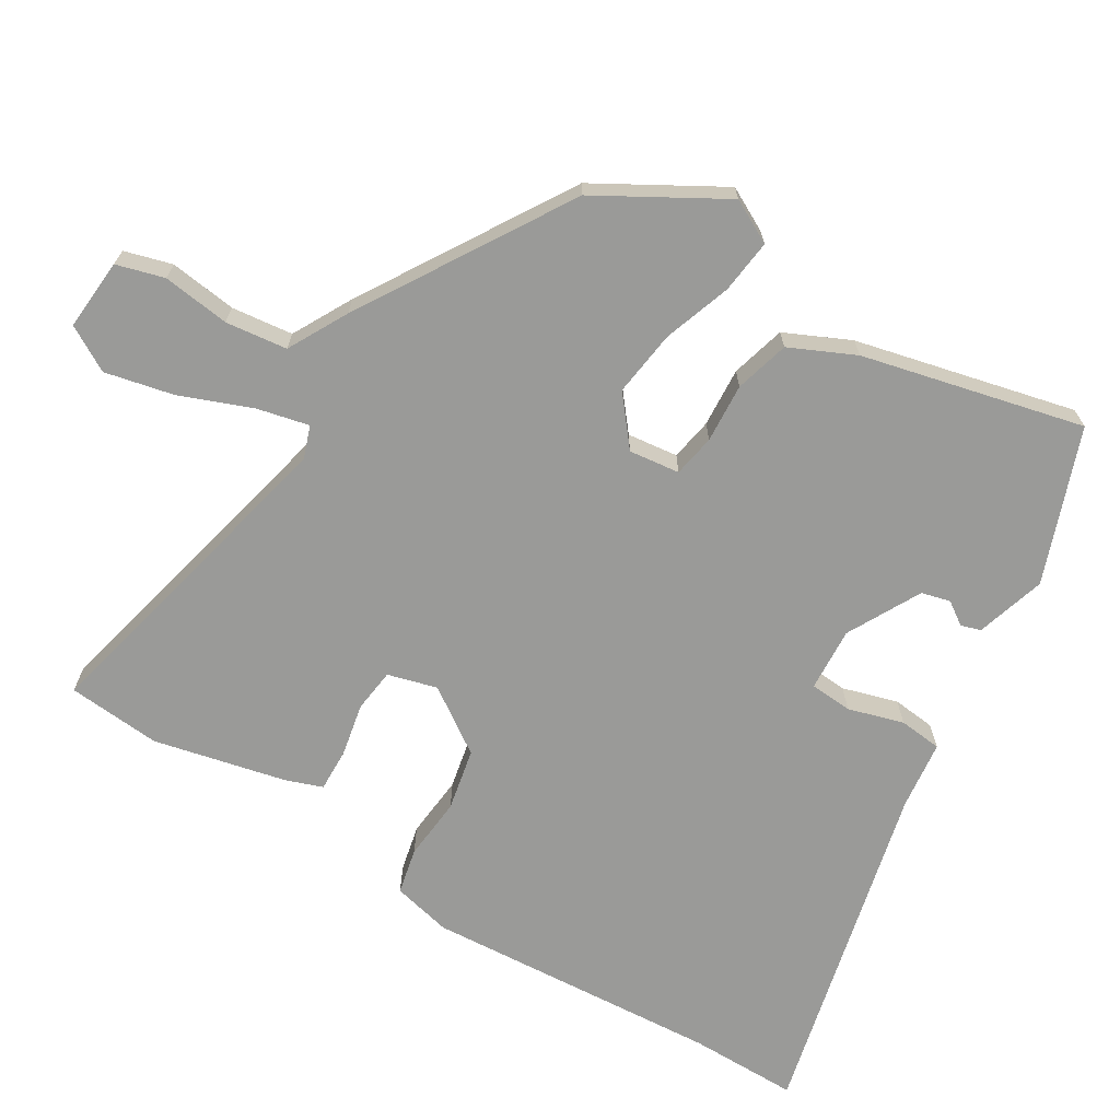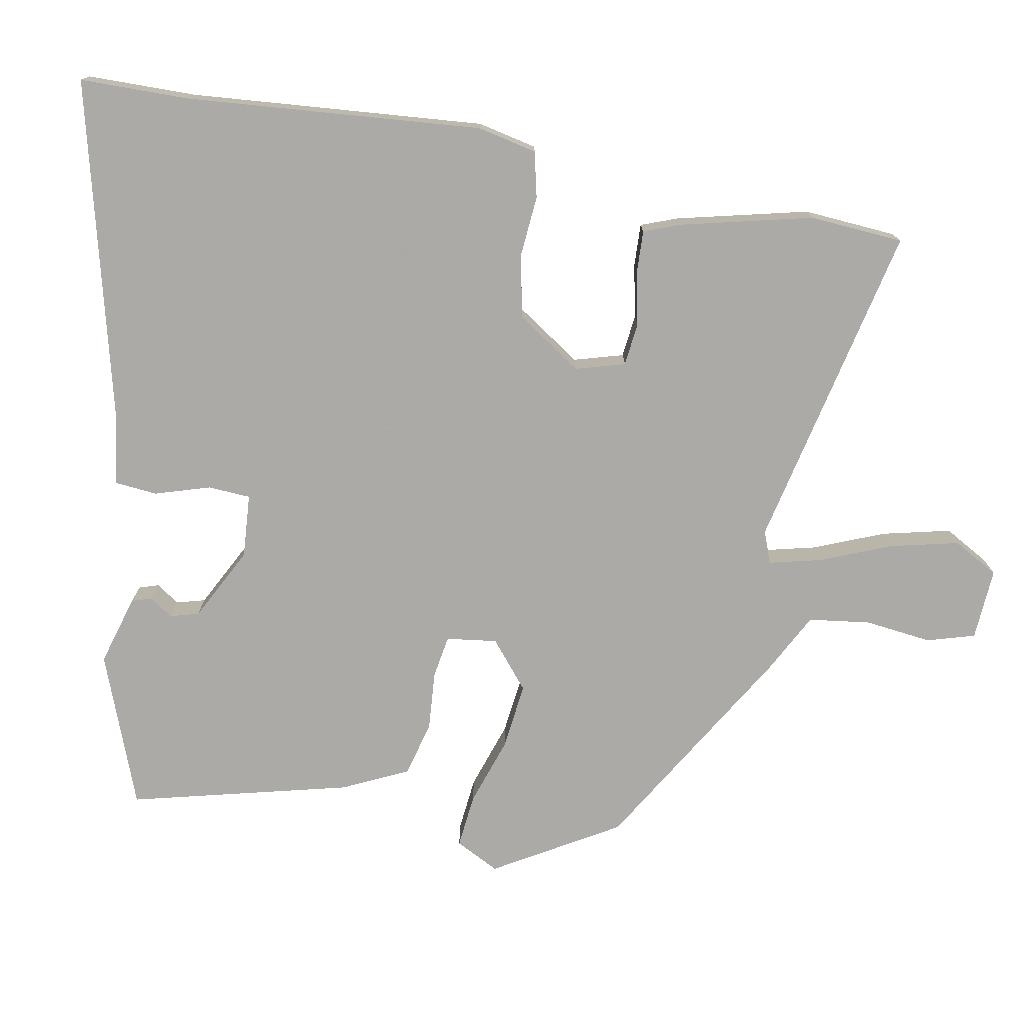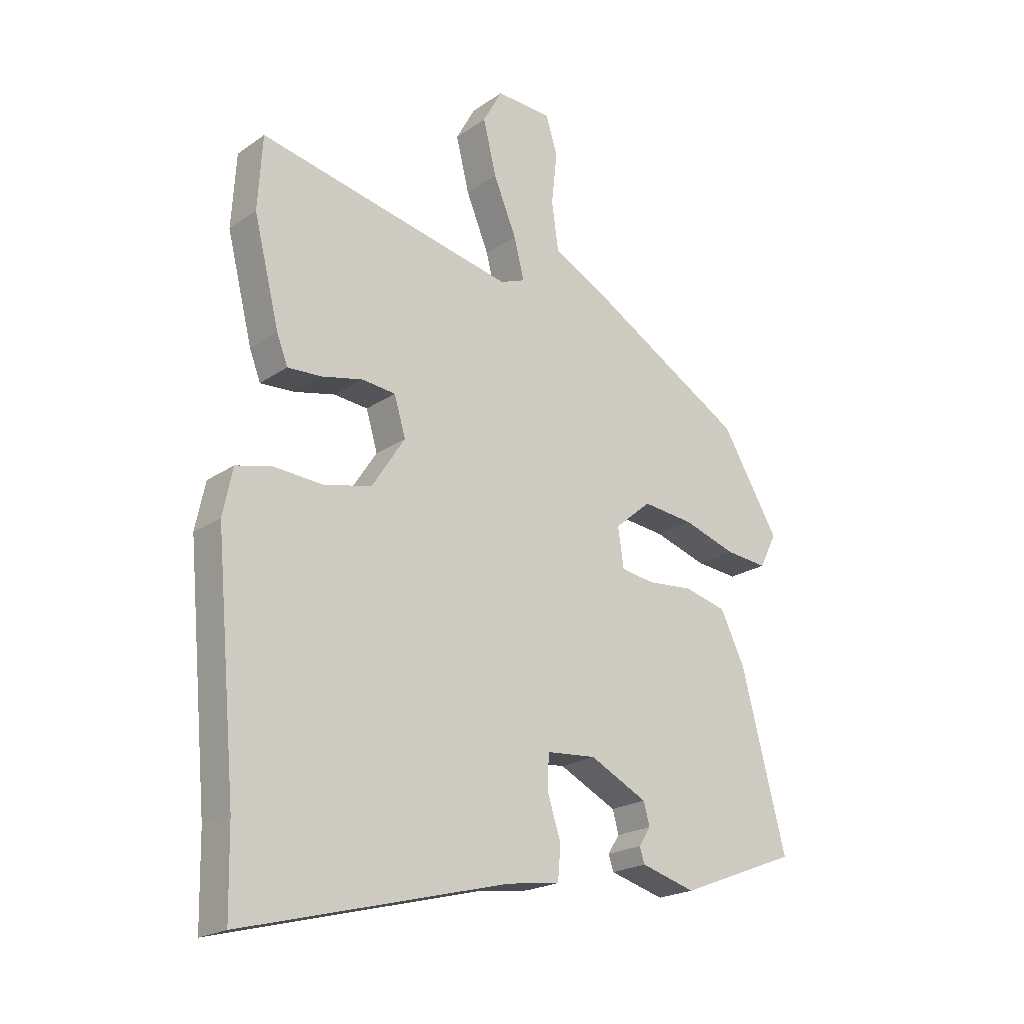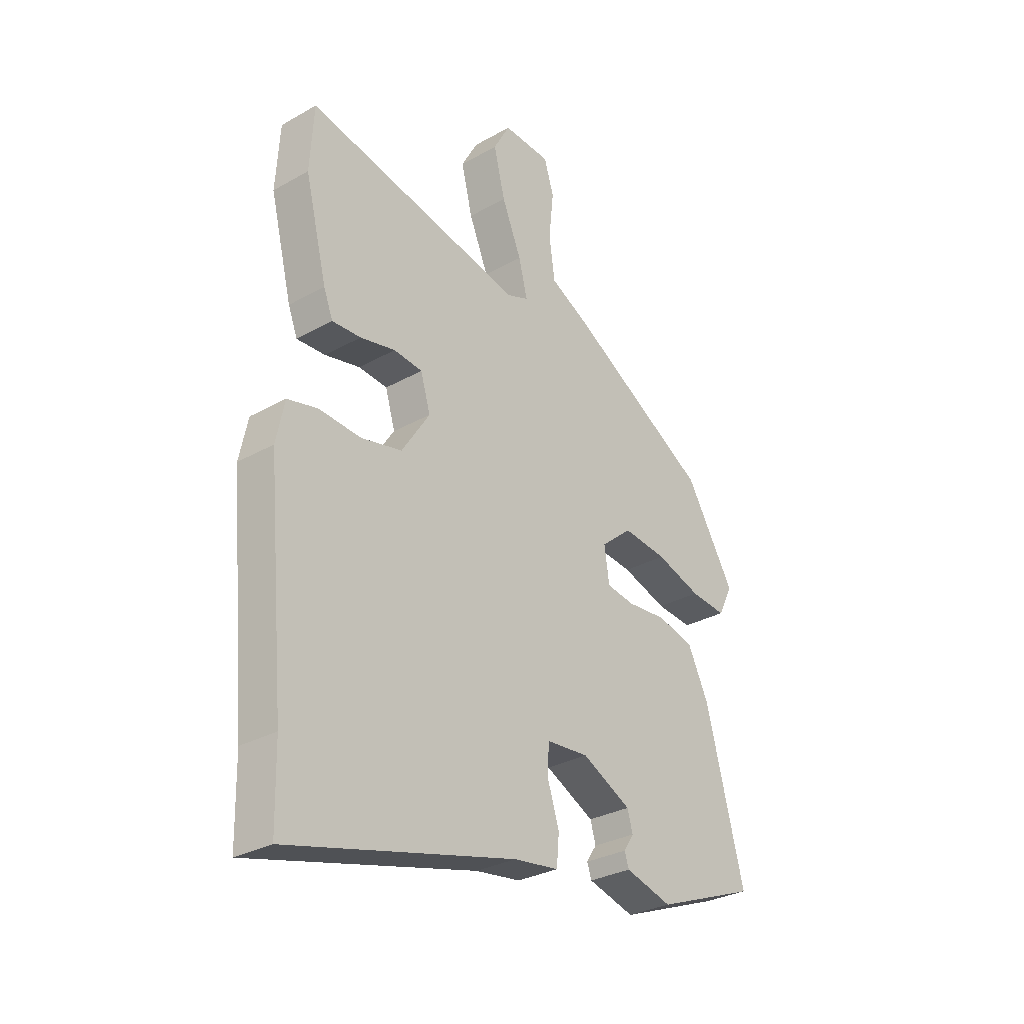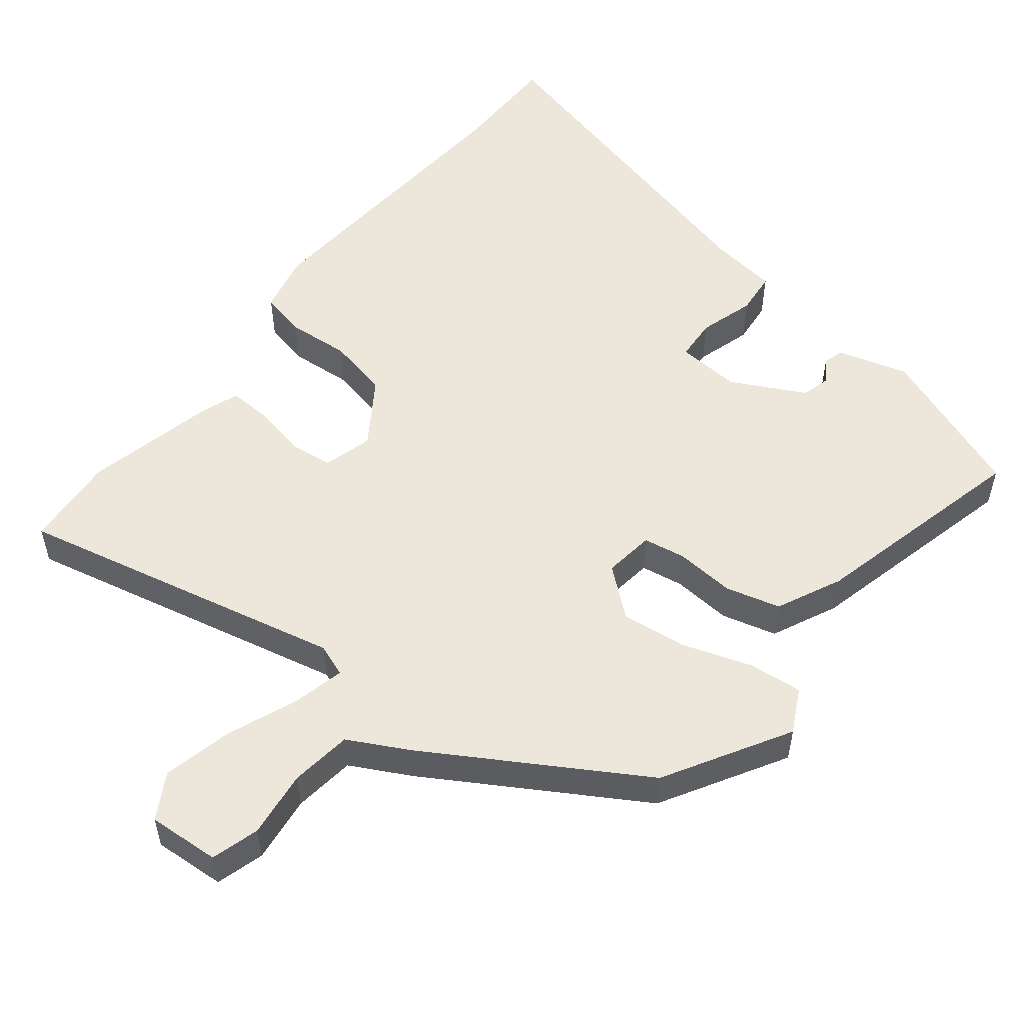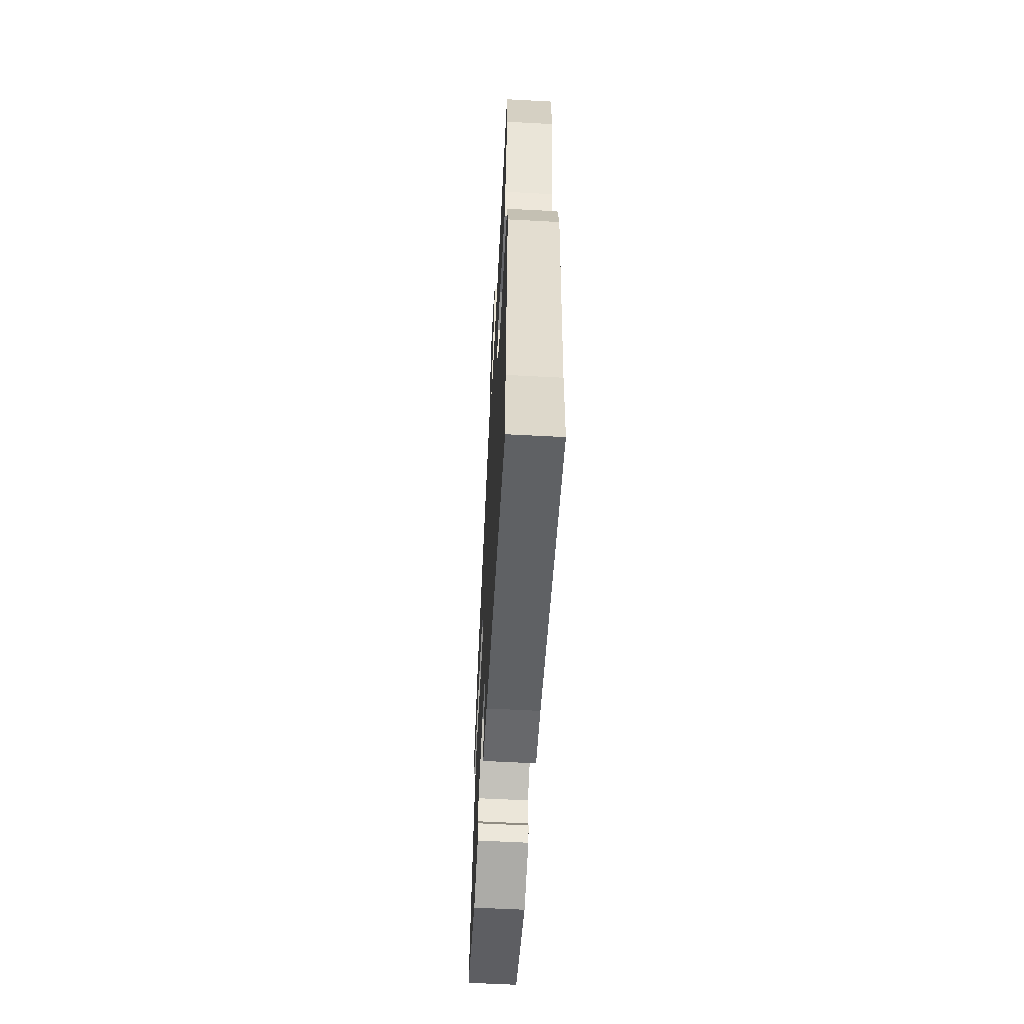
<metadata>
{"format":"obj","ext":"obj","renderer":"f3d","projection":"perspective","resolution":1024,"background":"white","views":[{"elev":-69.2,"azim":57.5,"up":"+Y"},{"elev":-75.7,"azim":-101.0,"up":"+Y"},{"elev":-21.0,"azim":-39.5,"up":"+Z"},{"elev":-30.1,"azim":-50.5,"up":"+Z"},{"elev":54.1,"azim":37.6,"up":"+Y"},{"elev":-60.5,"azim":-93.1,"up":"+Z"}]}
</metadata>
<code>
v 0.44 0.07 0.337
v 0.541 0.07 0.169
v 0.511 0.07 0.109
v 0.437 0.07 0.116
v 0.344 0.07 0.146
v 0.253 0.07 0.156
v 0.189 0.07 0.102
v 0.199 0.07 0.033
v 0.257 0.07 0.024
v 0.338 0.07 0.031
v 0.413 0.07 0.012
v 0.456 0.07 -0.076
v 0.534 0.07 -0.376
v 0.326 0.07 -0.457
v 0.23 0.07 -0.43
v 0.221 0.07 -0.403
v 0.242 0.07 -0.371
v 0.231 0.07 -0.332
v 0.13 0.07 -0.281
v 0.043 0.07 -0.288
v 0.04 0.07 -0.346
v 0.064 0.07 -0.421
v 0.059 0.07 -0.48
v -0.034 0.07 -0.493
v -0.498 0.07 -0.613
v -0.501 0.07 -0.464
v -0.538 0.07 -0.06
v -0.521 0.07 0.021
v -0.459 0.07 0.036
v -0.373 0.07 0.03
v -0.289 0.07 0.049
v -0.231 0.07 0.138
v -0.251 0.07 0.205
v -0.31 0.07 0.211
v -0.382 0.07 0.195
v -0.441 0.07 0.192
v -0.46 0.07 0.241
v -0.505 0.07 0.421
v -0.497 0.07 0.549
v -0.048 0.07 0.454
v -0.004 0.07 0.471
v -0.022 0.07 0.542
v -0.062 0.07 0.638
v -0.085 0.07 0.732
v -0.051 0.07 0.794
v 0.047 0.07 0.789
v 0.067 0.07 0.724
v 0.057 0.07 0.632
v 0.069 0.07 0.548
v 0.151 0.07 0.506
v 0.44 0 0.337
v 0.541 0 0.169
v 0.511 0 0.109
v 0.437 0 0.116
v 0.344 0 0.146
v 0.253 0 0.156
v 0.189 0 0.102
v 0.199 0 0.033
v 0.257 0 0.024
v 0.338 0 0.031
v 0.413 0 0.012
v 0.456 0 -0.076
v 0.534 0 -0.376
v 0.326 0 -0.457
v 0.23 0 -0.43
v 0.221 0 -0.403
v 0.242 0 -0.371
v 0.231 0 -0.332
v 0.13 0 -0.281
v 0.043 0 -0.288
v 0.04 0 -0.346
v 0.064 0 -0.421
v 0.059 0 -0.48
v -0.034 0 -0.493
v -0.498 0 -0.613
v -0.501 0 -0.464
v -0.538 0 -0.06
v -0.521 0 0.021
v -0.459 0 0.036
v -0.373 0 0.03
v -0.289 0 0.049
v -0.231 0 0.138
v -0.251 0 0.205
v -0.31 0 0.211
v -0.382 0 0.195
v -0.441 0 0.192
v -0.46 0 0.241
v -0.505 0 0.421
v -0.497 0 0.549
v -0.048 0 0.454
v -0.004 0 0.471
v -0.022 0 0.542
v -0.062 0 0.638
v -0.085 0 0.732
v -0.051 0 0.794
v 0.047 0 0.789
v 0.067 0 0.724
v 0.057 0 0.632
v 0.069 0 0.548
v 0.151 0 0.506
f 3 4 5
f 2 3 5
f 1 2 5
f 50 1 5
f 49 50 5
f 46 47 48
f 45 46 48
f 44 45 48
f 43 44 48
f 42 43 48
f 41 42 48 49
f 38 39 40
f 37 38 40
f 36 37 40
f 35 36 40
f 34 35 40
f 33 34 40 41
f 32 33 41 49
f 28 29 30
f 27 28 30
f 26 27 30
f 26 30 31
f 25 26 31
f 24 25 31
f 24 31 32
f 23 24 32
f 22 23 32
f 21 22 32
f 15 16 17
f 14 15 17
f 13 14 17
f 12 13 17
f 12 17 18
f 11 12 18
f 10 11 18
f 9 10 18
f 8 9 18 19
f 49 5 6
f 49 6 7
f 20 21 32 49
f 19 20 49
f 8 19 49
f 7 8 49
f 55 54 53
f 55 53 52
f 55 52 51
f 55 51 100
f 55 100 99
f 98 97 96
f 98 96 95
f 98 95 94
f 98 94 93
f 98 93 92
f 99 98 92 91
f 90 89 88
f 90 88 87
f 90 87 86
f 90 86 85
f 90 85 84
f 91 90 84 83
f 99 91 83 82
f 80 79 78
f 80 78 77
f 80 77 76
f 81 80 76
f 81 76 75
f 81 75 74
f 82 81 74
f 82 74 73
f 82 73 72
f 82 72 71
f 67 66 65
f 67 65 64
f 67 64 63
f 67 63 62
f 68 67 62
f 68 62 61
f 68 61 60
f 68 60 59
f 69 68 59 58
f 56 55 99
f 57 56 99
f 99 82 71 70
f 99 70 69
f 99 69 58
f 99 58 57
f 1 51 52 2
f 2 52 53 3
f 3 53 54 4
f 4 54 55 5
f 5 55 56 6
f 6 56 57 7
f 7 57 58 8
f 8 58 59 9
f 9 59 60 10
f 10 60 61 11
f 11 61 62 12
f 12 62 63 13
f 13 63 64 14
f 14 64 65 15
f 15 65 66 16
f 16 66 67 17
f 17 67 68 18
f 18 68 69 19
f 19 69 70 20
f 20 70 71 21
f 21 71 72 22
f 22 72 73 23
f 23 73 74 24
f 24 74 75 25
f 25 75 76 26
f 26 76 77 27
f 27 77 78 28
f 28 78 79 29
f 29 79 80 30
f 30 80 81 31
f 31 81 82 32
f 32 82 83 33
f 33 83 84 34
f 34 84 85 35
f 35 85 86 36
f 36 86 87 37
f 37 87 88 38
f 38 88 89 39
f 39 89 90 40
f 40 90 91 41
f 41 91 92 42
f 42 92 93 43
f 43 93 94 44
f 44 94 95 45
f 45 95 96 46
f 46 96 97 47
f 47 97 98 48
f 48 98 99 49
f 49 99 100 50
f 50 100 51 1

</code>
